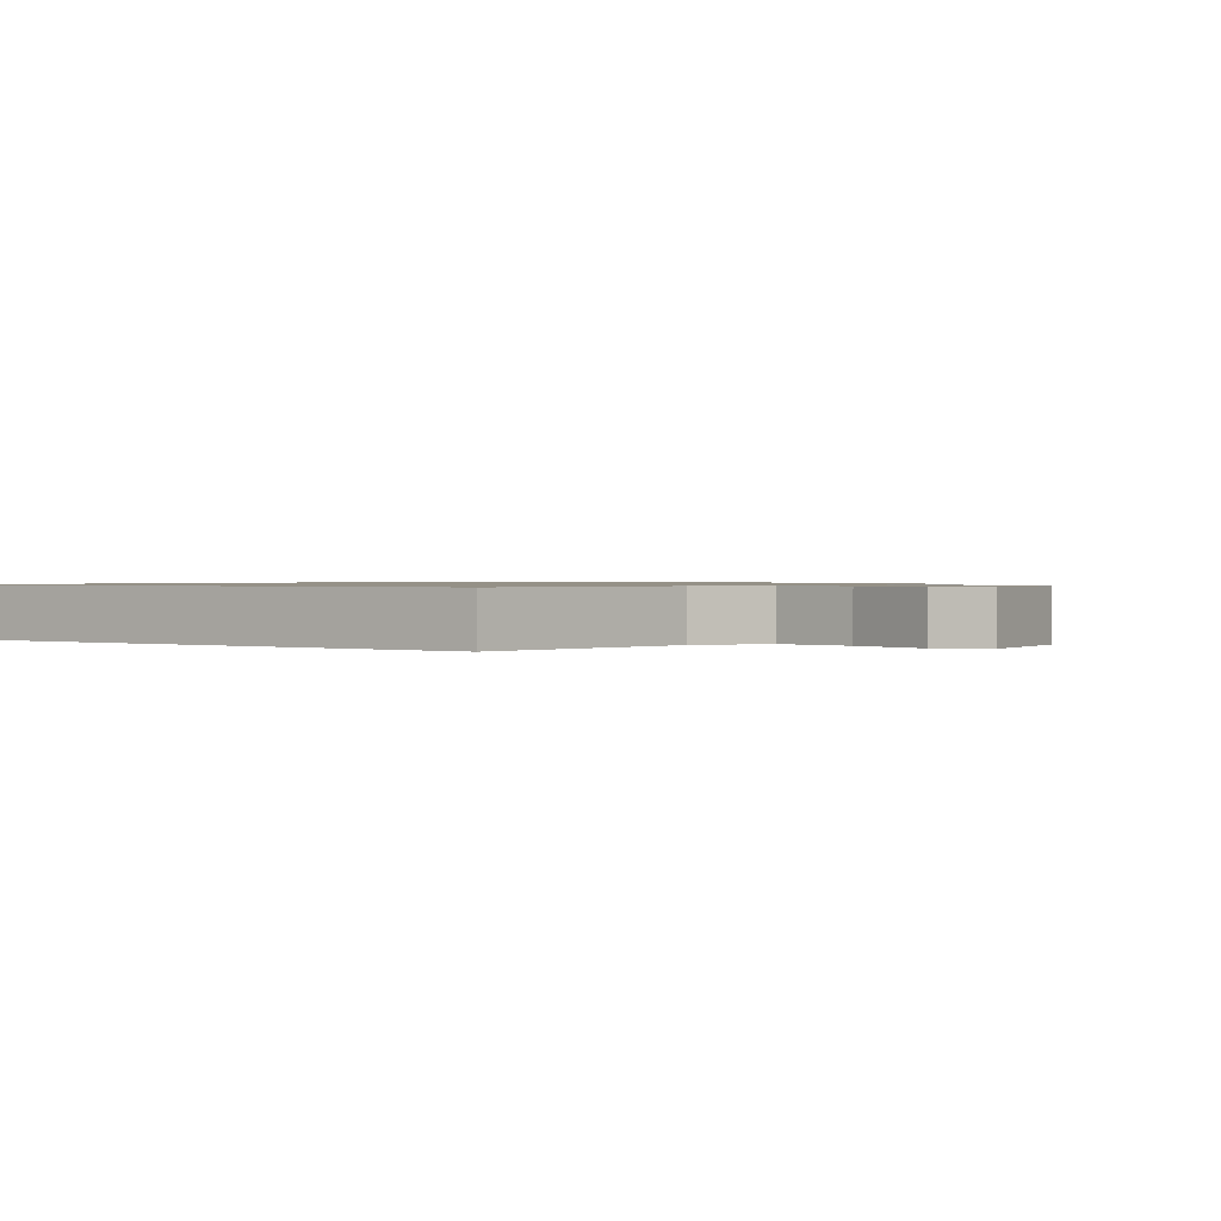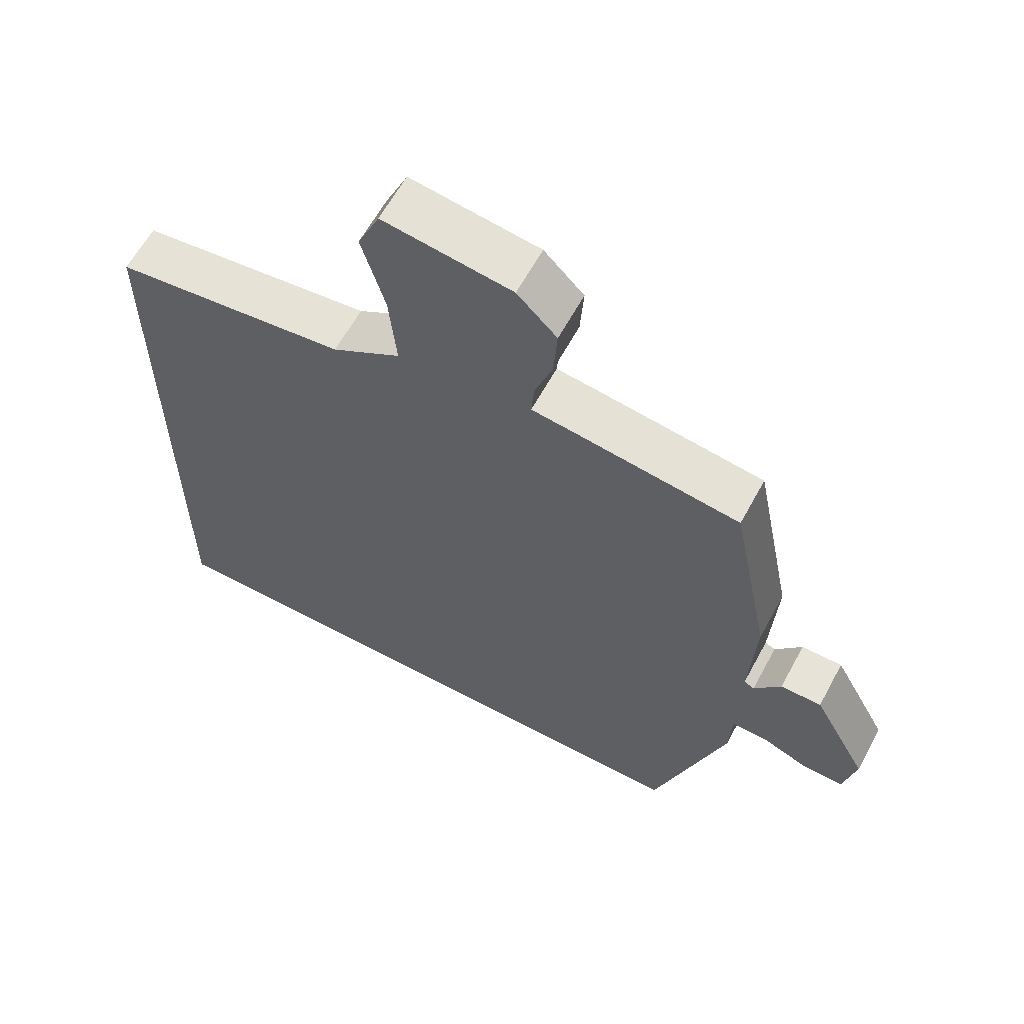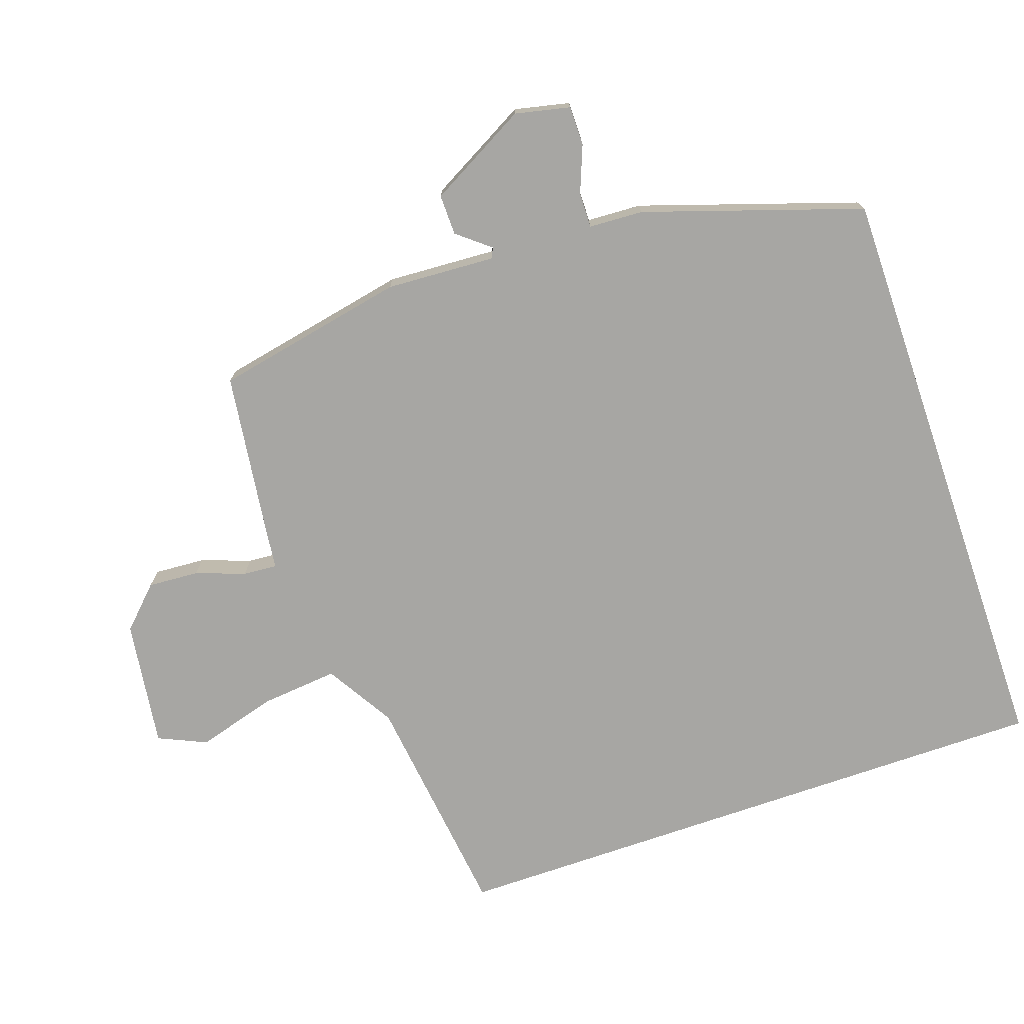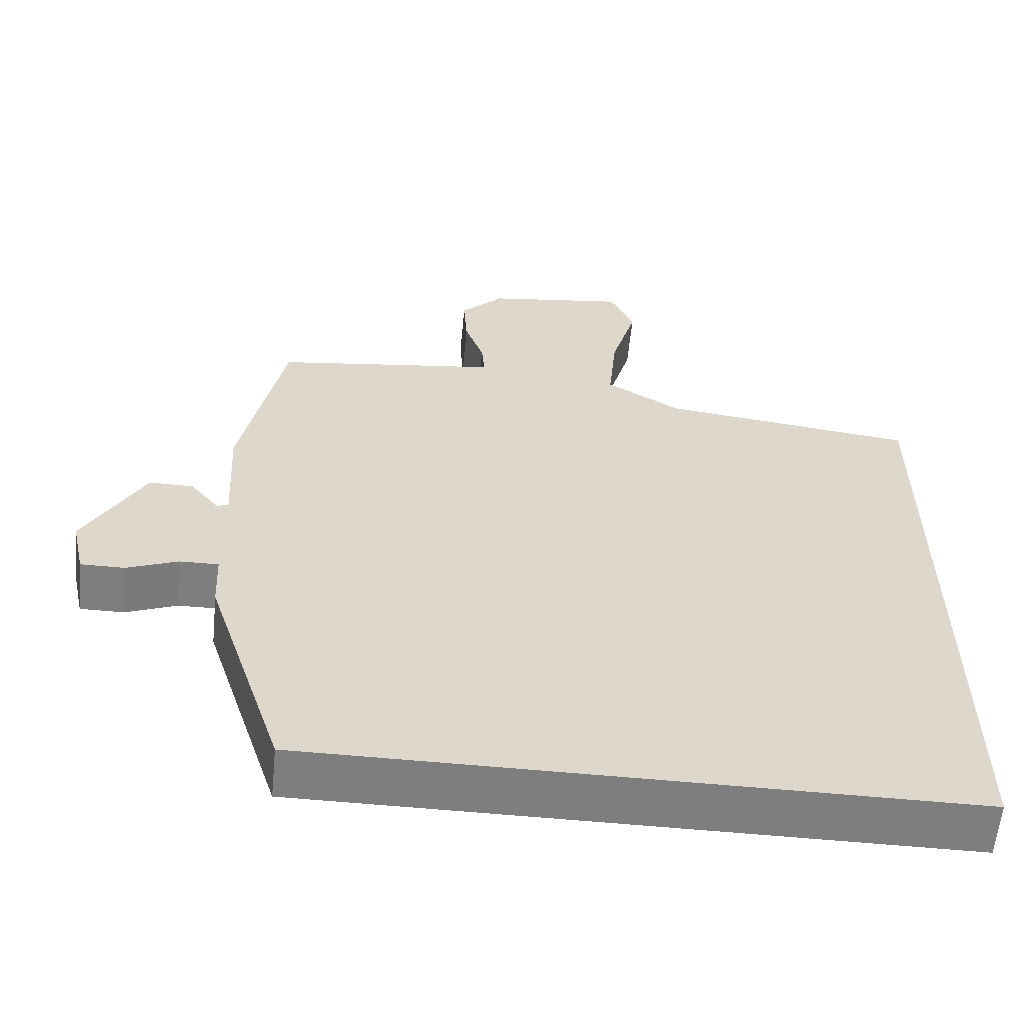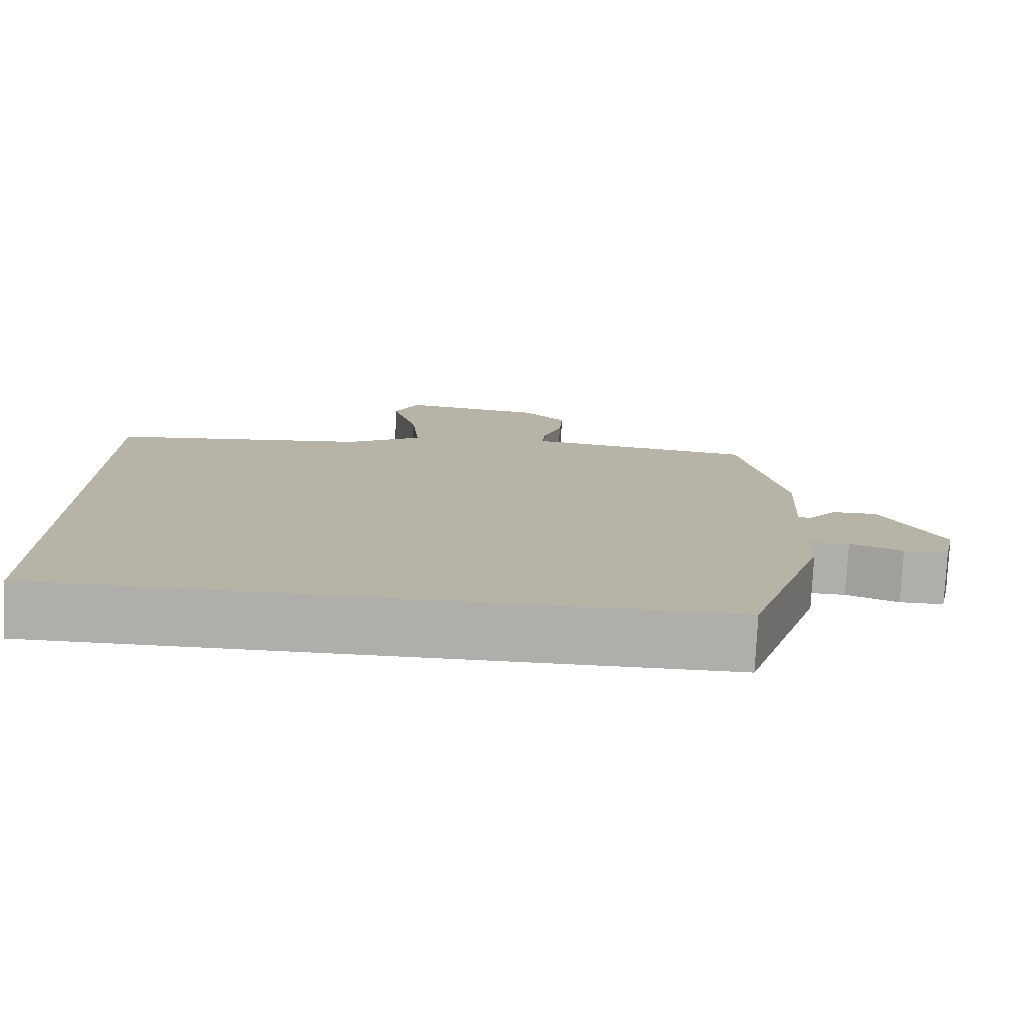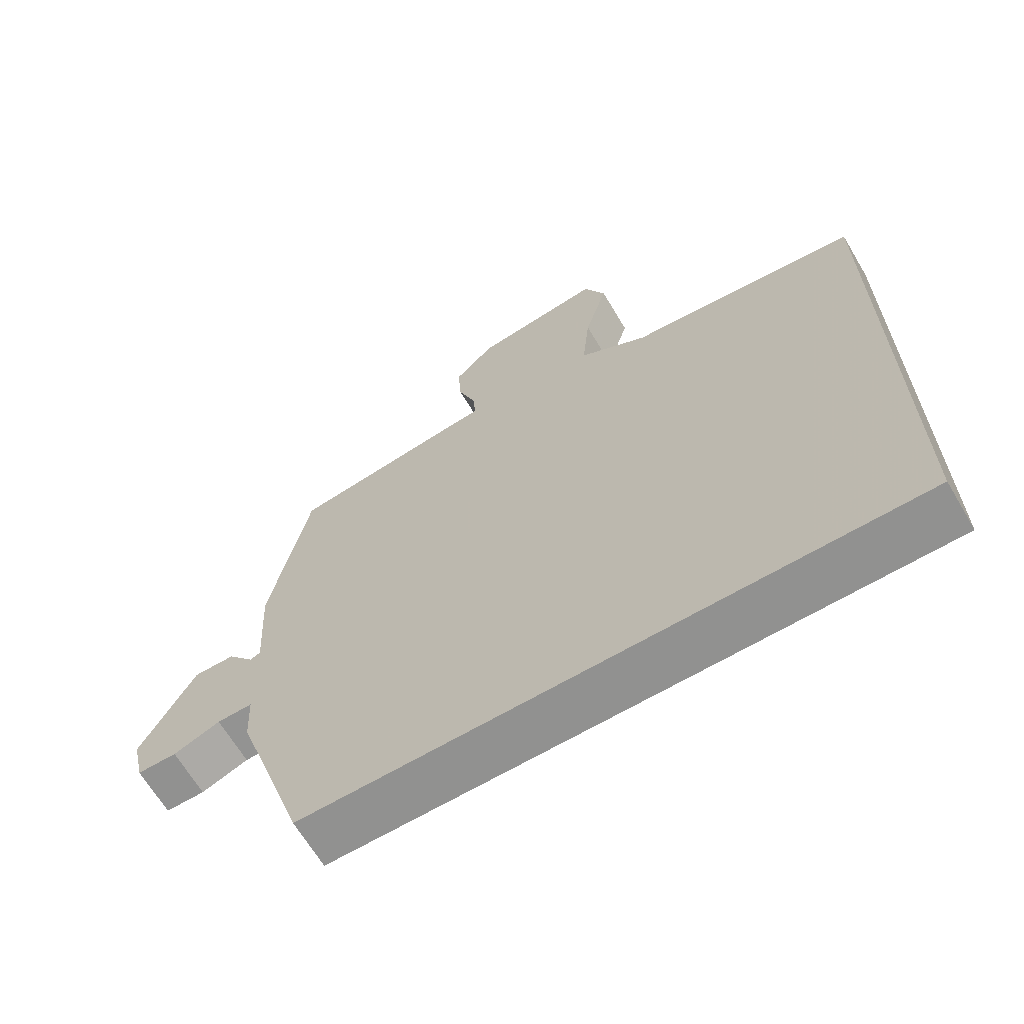
<metadata>
{"format":"obj","ext":"obj","renderer":"f3d","projection":"perspective","resolution":1024,"background":"white","views":[{"elev":0.9,"azim":-53.6,"up":"+Y"},{"elev":61.9,"azim":28.4,"up":"+Z"},{"elev":-74.2,"azim":109.0,"up":"+Y"},{"elev":-59.5,"azim":174.4,"up":"+Z"},{"elev":-77.7,"azim":-2.7,"up":"+Z"},{"elev":-66.0,"azim":-149.3,"up":"+Z"}]}
</metadata>
<code>
v -0.5 0.07 0.417
v -0.16 0.07 0.459
v -0.059 0.07 0.52
v -0.07 0.07 0.634
v -0.104 0.07 0.752
v -0.072 0.07 0.823
v 0.116 0.07 0.797
v 0.174 0.07 0.739
v 0.169 0.07 0.664
v 0.143 0.07 0.591
v 0.139 0.07 0.541
v 0.198 0.07 0.534
v 0.442 0.07 0.501
v 0.499 0.07 0.218
v 0.49 0.07 0.057
v 0.505 0.07 0.05
v 0.544 0.07 0.098
v 0.604 0.07 0.099
v 0.684 0.07 -0.047
v 0.666 0.07 -0.128
v 0.608 0.07 -0.128
v 0.539 0.07 -0.101
v 0.487 0.07 -0.1
v 0.483 0.07 -0.18
v 0.378 0.07 -0.5
v -0.5 0.07 -0.5
v -0.5 0 0.417
v -0.16 0 0.459
v -0.059 0 0.52
v -0.07 0 0.634
v -0.104 0 0.752
v -0.072 0 0.823
v 0.116 0 0.797
v 0.174 0 0.739
v 0.169 0 0.664
v 0.143 0 0.591
v 0.139 0 0.541
v 0.198 0 0.534
v 0.442 0 0.501
v 0.499 0 0.218
v 0.49 0 0.057
v 0.505 0 0.05
v 0.544 0 0.098
v 0.604 0 0.099
v 0.684 0 -0.047
v 0.666 0 -0.128
v 0.608 0 -0.128
v 0.539 0 -0.101
v 0.487 0 -0.1
v 0.483 0 -0.18
v 0.378 0 -0.5
v -0.5 0 -0.5
f 23 24 25 26
f 23 26 1 2
f 22 23 2 3
f 21 22 3 4
f 16 17 18 19
f 15 16 19 20
f 12 13 14 15
f 11 12 15
f 7 8 9 10
f 7 10 11
f 6 7 11
f 5 6 11 15
f 15 20 21 4
f 4 5 15
f 52 51 50 49
f 28 27 52 49
f 29 28 49 48
f 30 29 48 47
f 45 44 43 42
f 46 45 42 41
f 41 40 39 38
f 41 38 37
f 36 35 34 33
f 37 36 33
f 37 33 32
f 41 37 32 31
f 30 47 46 41
f 41 31 30
f 1 27 28 2
f 2 28 29 3
f 3 29 30 4
f 4 30 31 5
f 5 31 32 6
f 6 32 33 7
f 7 33 34 8
f 8 34 35 9
f 9 35 36 10
f 10 36 37 11
f 11 37 38 12
f 12 38 39 13
f 13 39 40 14
f 14 40 41 15
f 15 41 42 16
f 16 42 43 17
f 17 43 44 18
f 18 44 45 19
f 19 45 46 20
f 20 46 47 21
f 21 47 48 22
f 22 48 49 23
f 23 49 50 24
f 24 50 51 25
f 25 51 52 26
f 26 52 27 1

</code>
